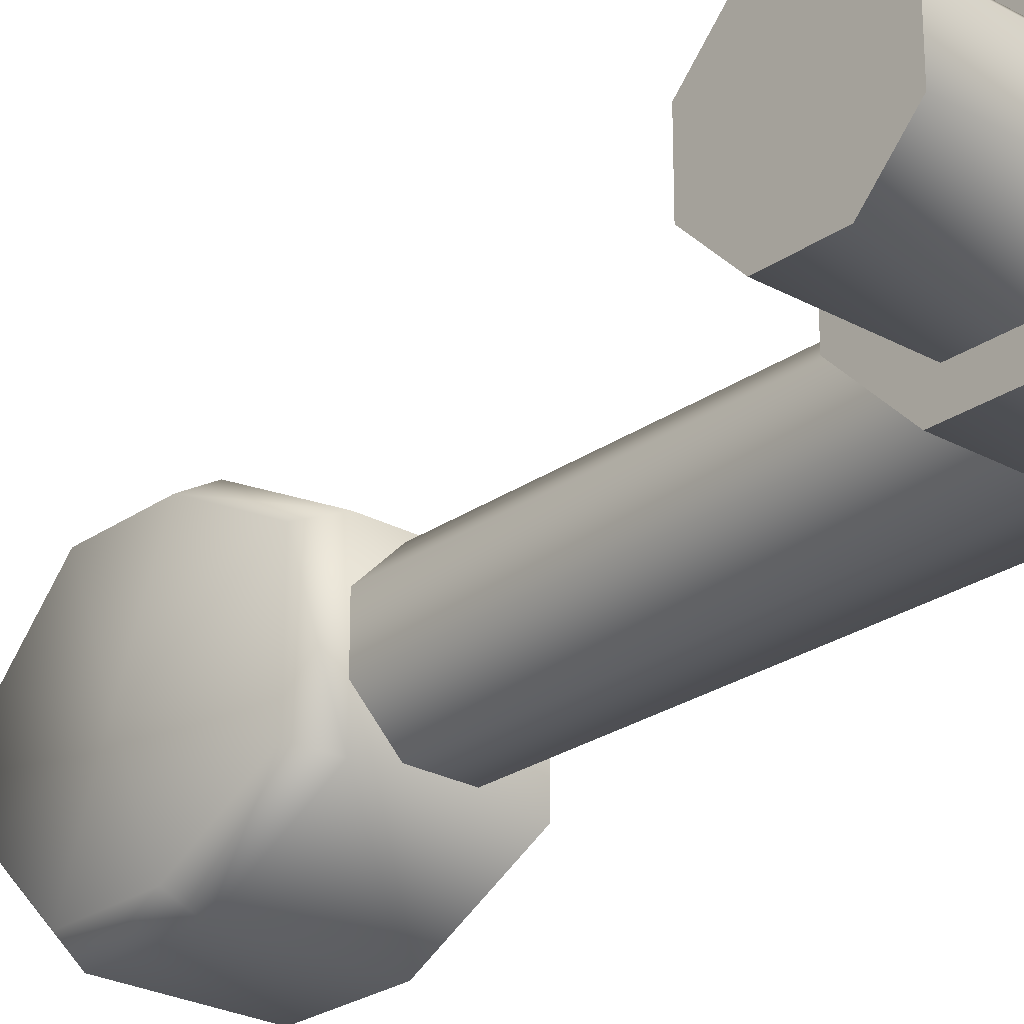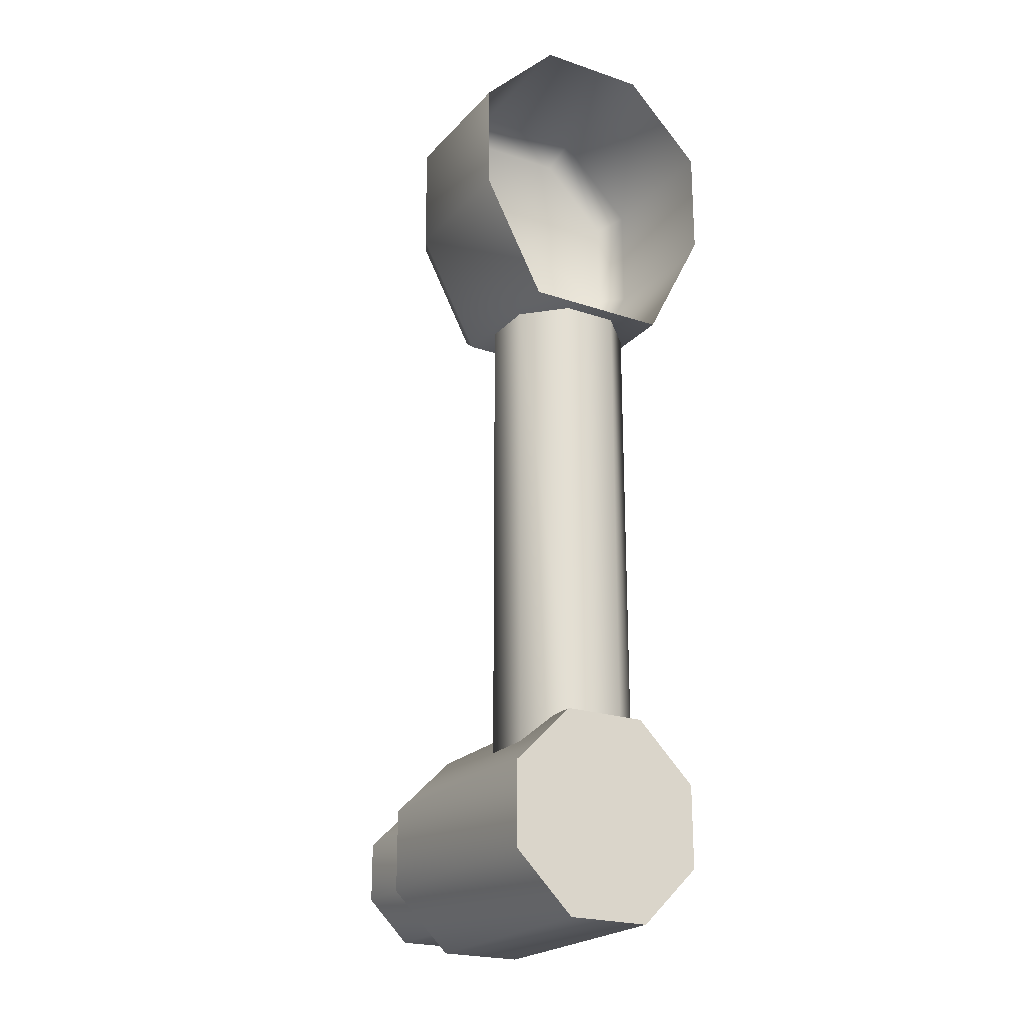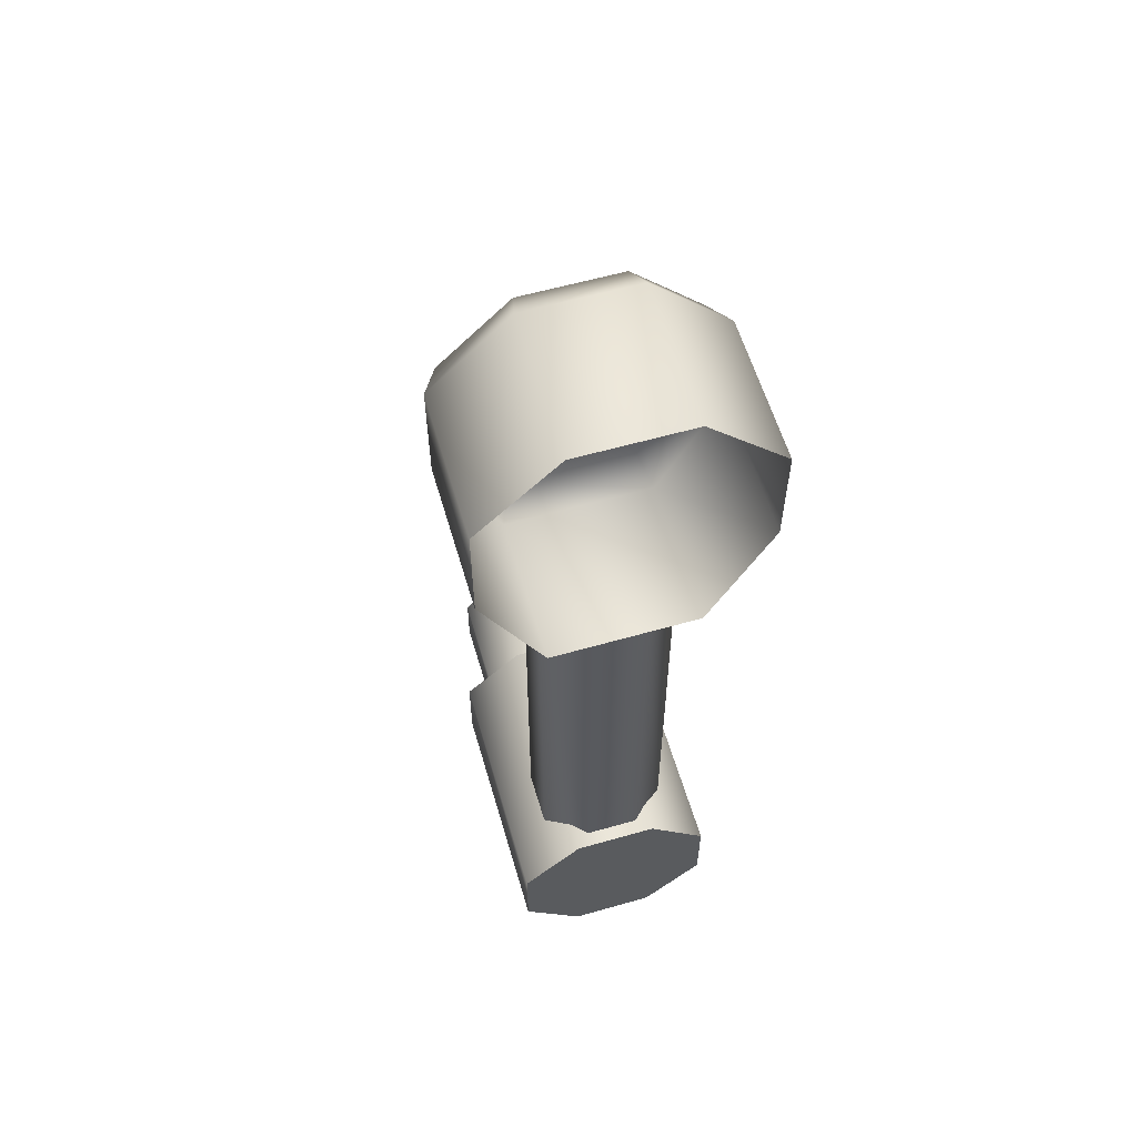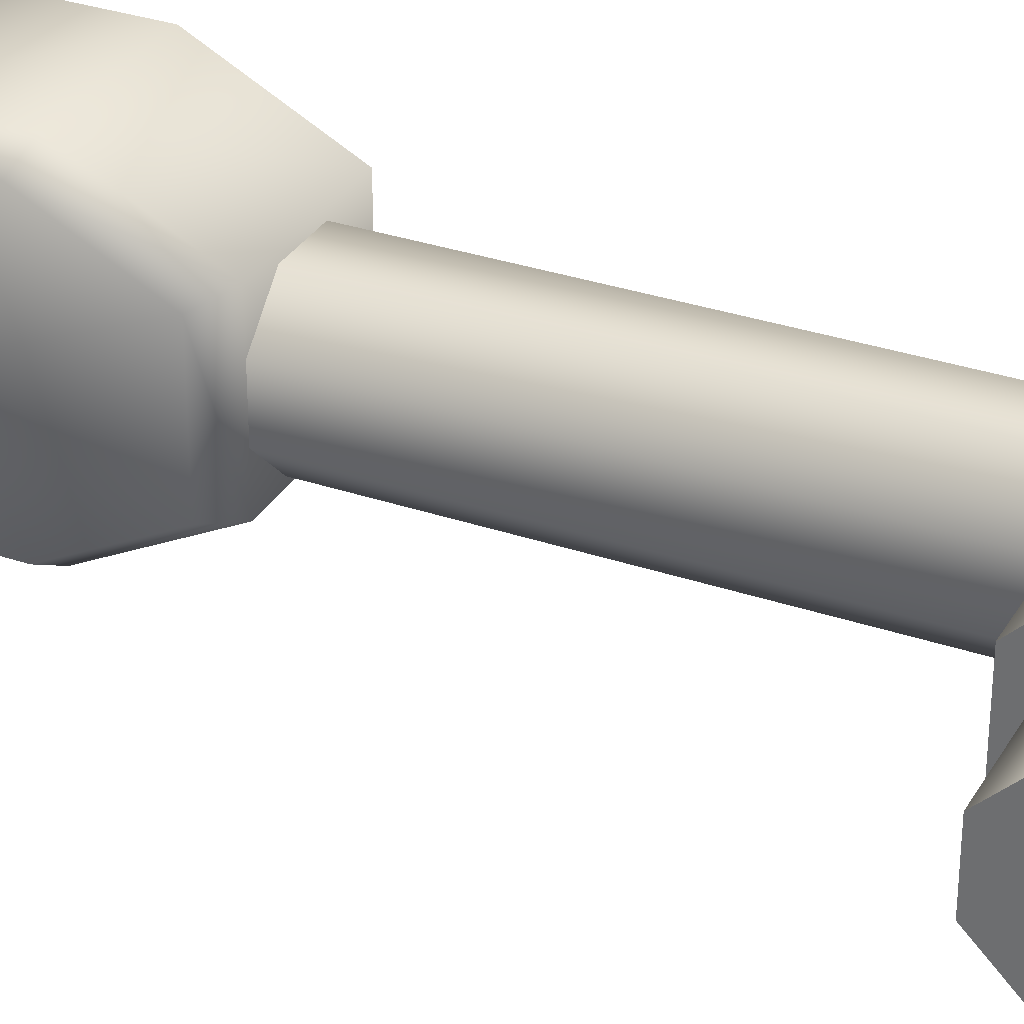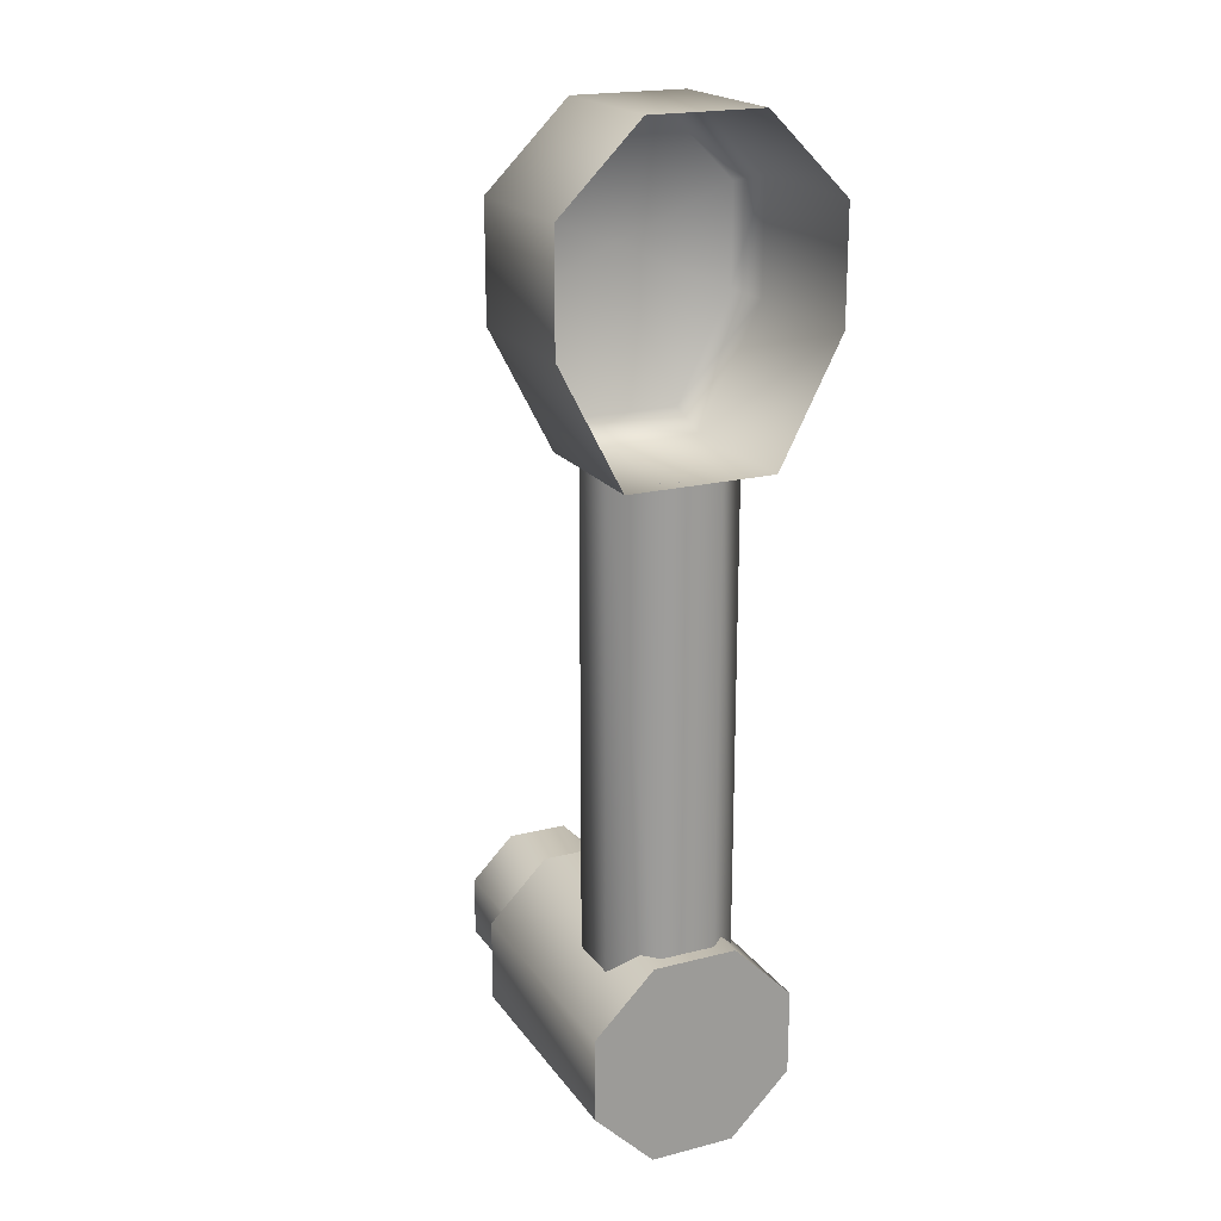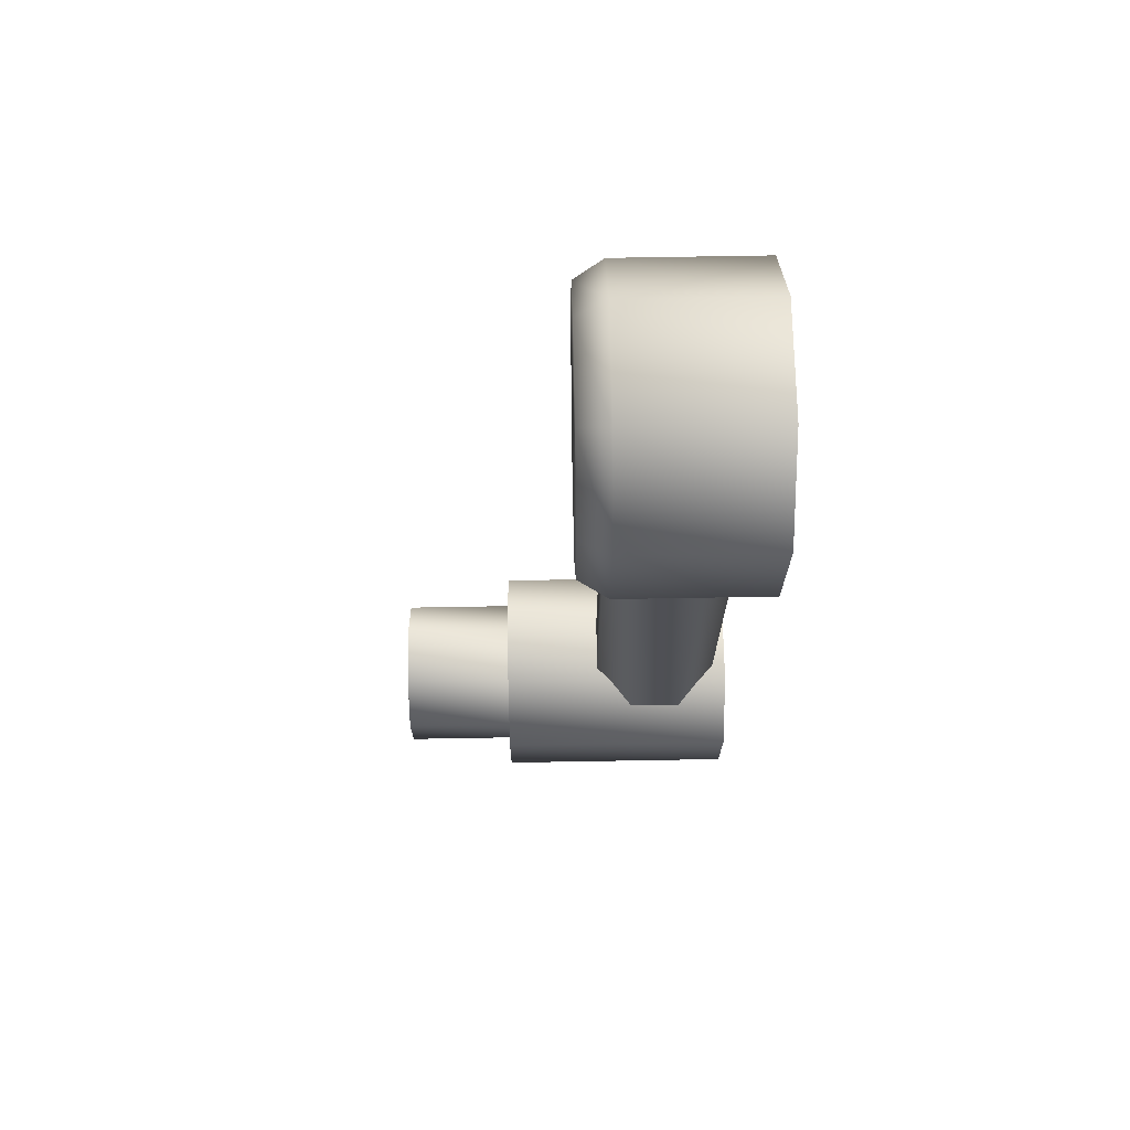
<metadata>
{"format":"obj","ext":"obj","renderer":"f3d","projection":"perspective","resolution":1024,"background":"white","views":[{"elev":-25.2,"azim":138.3,"up":"+Y"},{"elev":-22.4,"azim":-120.2,"up":"+Z"},{"elev":59.3,"azim":-106.3,"up":"+Z"},{"elev":31.9,"azim":115.7,"up":"+Y"},{"elev":19.9,"azim":-115.2,"up":"+Z"},{"elev":70.6,"azim":179.0,"up":"+Z"}]}
</metadata>
<code>
v 0.1 0.09239 0.03827
v 0.1 0.03827 0.09239
v 0.1 -0.03827 0.09239
v 0.1 -0.09239 0.03827
v 0.1 -0.09239 -0.03827
v 0.1 -0.05 -0.12
v 0.1 0.05 -0.12
v 0.1 0.09239 -0.03827
v 0.12 -0 -1.51e-06
v 0.12 0.08116 -0.03446
v 0 0.09239 -0.03827
v 0.12 0.04392 -0.1063
v 0 0.05 -0.12
v 0.12 -0.04392 -0.1063
v 0 -0.05 -0.12
v 0.12 -0.08116 -0.03446
v 0 -0.09239 -0.03827
v 0.12 -0.08116 0.03278
v 0 -0.09239 0.03827
v 0.12 -0.03362 0.08032
v 0 -0.03827 0.09239
v 0.12 0.03362 0.08032
v 0 0.03827 0.09239
v 0.12 0.08116 0.03278
v 0 0.09239 0.03827
v 0.25 0 -0.5
v 0.25 0.05 -0.4793
v 0.17 0.05 -0.4793
v 0.25 0.05 -0.5207
v 0.17 0.05 -0.5207
v 0.25 0.02071 -0.55
v 0.17 0.02071 -0.55
v 0.25 -0.02071 -0.55
v 0.17 -0.02071 -0.55
v 0.25 -0.05 -0.5207
v 0.17 -0.05 -0.5207
v 0.25 -0.05 -0.4793
v 0.17 -0.05 -0.4793
v 0.25 -0.02071 -0.45
v 0.17 -0.02071 -0.45
v 0.25 0.02071 -0.45
v 0.17 0.02071 -0.45
v 0.03636 -0.045 -0.4556
v 0.01 0.01864 -0.12
v 0.01 -0.01864 -0.4556
v 0.03636 0.045 -0.4556
v 0.07364 0.045 -0.4556
v 0.1 0.01864 -0.4556
v 0.1 -0.01864 -0.4556
v 0.07364 -0.045 -0.4556
v 0.07364 -0.045 -0.12
v 0.1 -0.01864 -0.12
v 0.1 0.01864 -0.12
v 0.07364 0.045 -0.12
v 0.03636 0.045 -0.12
v 0.01 -0.01864 -0.12
v 0.03636 -0.045 -0.12
v 0.01 0.01864 -0.4556
v 0.17 0 -0.5
v 0.17 0.06929 -0.4713
v 0 0.06929 -0.4713
v 0.17 0.06929 -0.5287
v 0 0.06929 -0.5287
v 0.17 0.0287 -0.5693
v 0 0.0287 -0.5693
v 0.17 -0.0287 -0.5693
v 0 -0.0287 -0.5693
v 0.17 -0.06929 -0.5287
v 0 -0.06929 -0.5287
v 0.17 -0.06929 -0.4713
v 0 -0.06929 -0.4713
v 0.17 -0.0287 -0.4307
v 0 -0.0287 -0.4307
v 0.17 0.0287 -0.4307
v 0 0.0287 -0.4307
v 0 -0 -0.5
g KV-I_Sus_L
f 22 24 1 2
f 2 1 25 23
f 20 22 2 3
f 3 2 23 21
f 18 20 3 4
f 4 3 21 19
f 16 18 4 5
f 5 4 19 17
f 14 16 5 6
f 6 5 17 15
f 12 14 6 7
f 7 6 15 13
f 10 12 7 8
f 8 7 13 11
f 11 25 1 8
f 8 1 24 10
f 10 9 12
f 12 9 14
f 14 9 16
f 16 9 18
f 18 9 20
f 20 9 22
f 22 9 24
f 24 9 10
f 30 28 27 29
f 27 26 29
f 32 30 29 31
f 29 26 31
f 34 32 31 33
f 31 26 33
f 36 34 33 35
f 33 26 35
f 38 36 35 37
f 35 26 37
f 40 38 37 39
f 37 26 39
f 42 40 39 41
f 39 26 41
f 28 42 41 27
f 41 26 27
f 58 45 56 44
f 58 44 55 46
f 43 57 56 45
f 46 55 54 47
f 47 54 53 48
f 48 53 52 49
f 49 52 51 50
f 50 51 57 43
f 63 61 60 62
f 60 59 62
f 65 63 62 64
f 62 59 64
f 67 65 64 66
f 64 59 66
f 69 67 66 68
f 66 59 68
f 71 69 68 70
f 68 59 70
f 73 71 70 72
f 70 59 72
f 75 73 72 74
f 72 59 74
f 61 75 74 60
f 74 59 60
f 61 76 75
f 63 76 61
f 69 76 67
f 71 76 69
f 76 73 75
f 73 76 71
f 76 65 67
f 65 76 63

</code>
